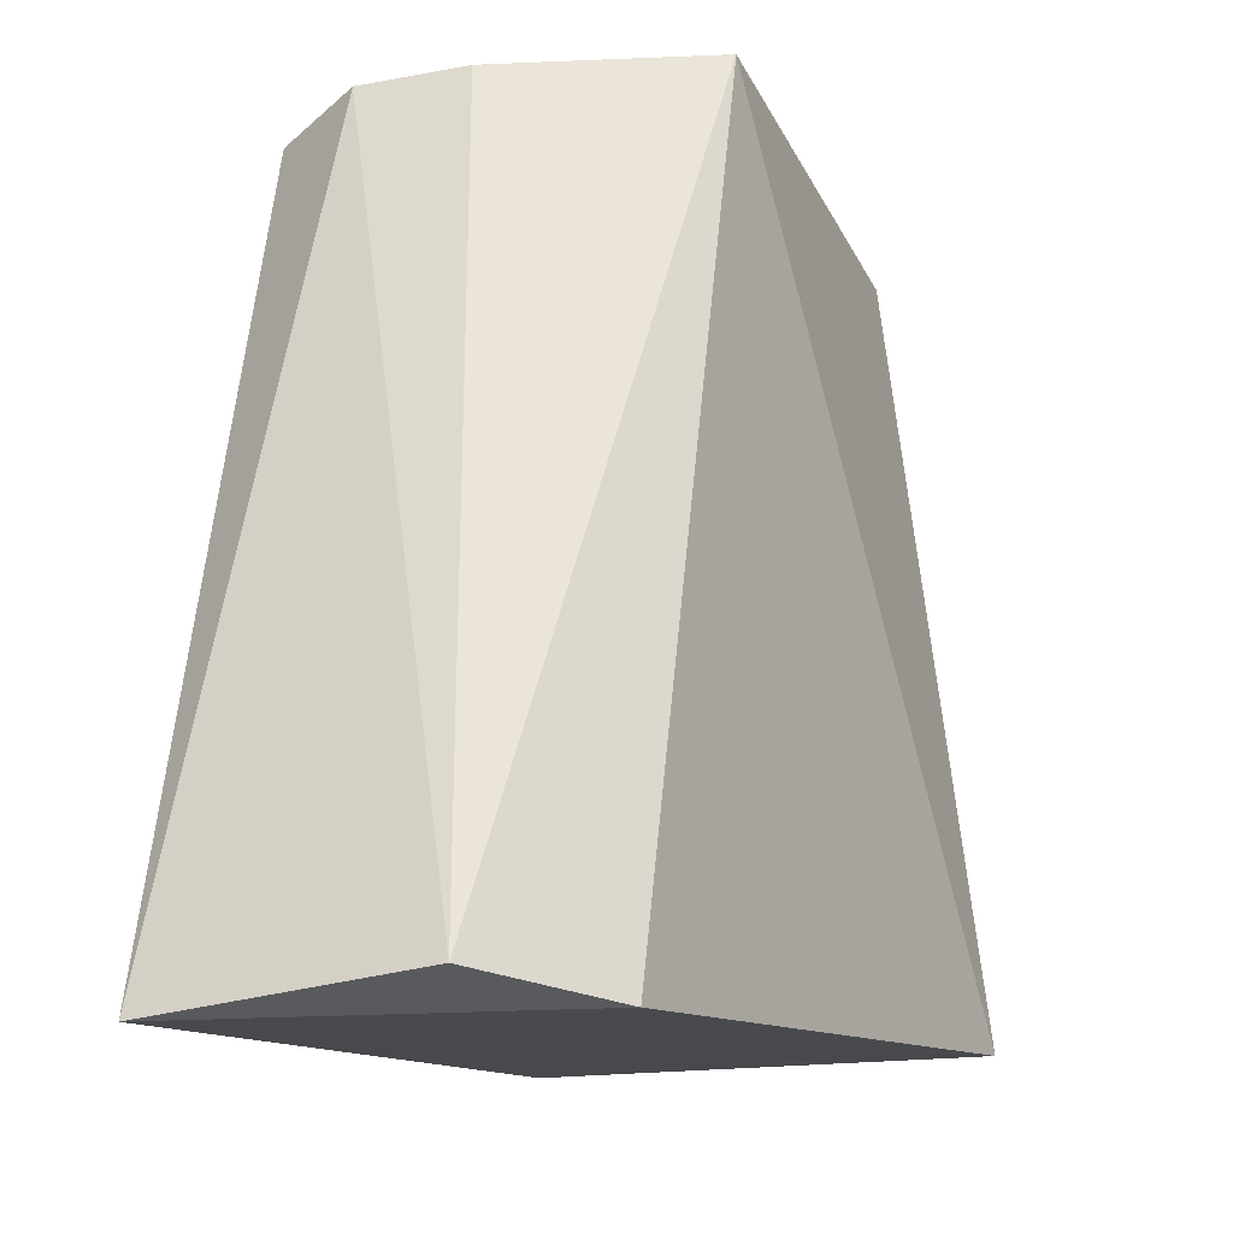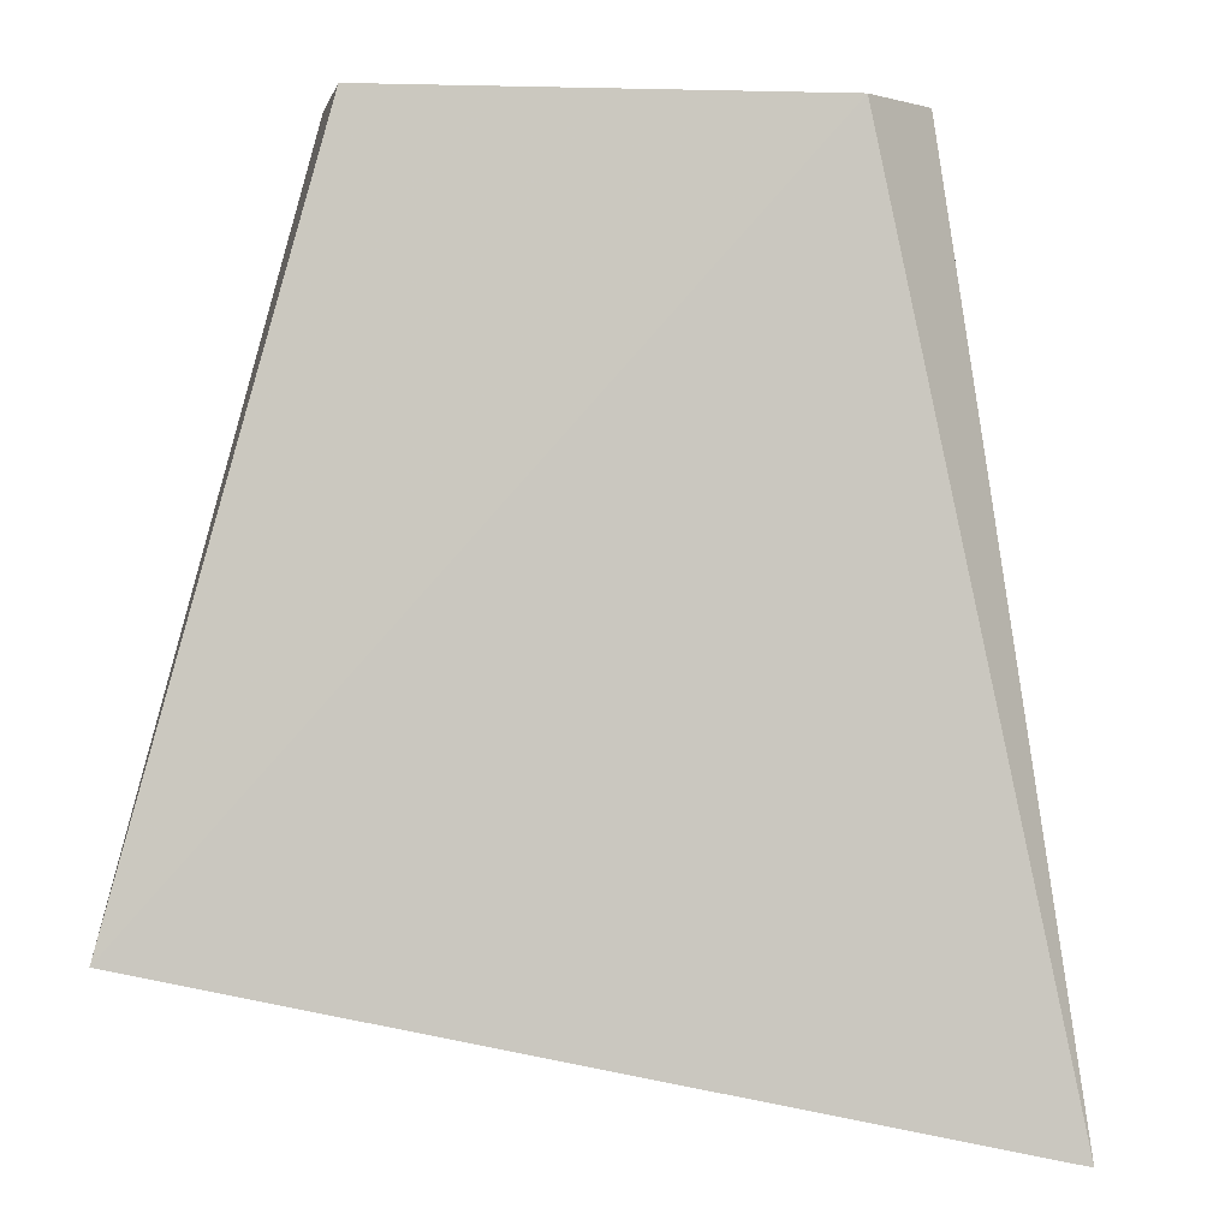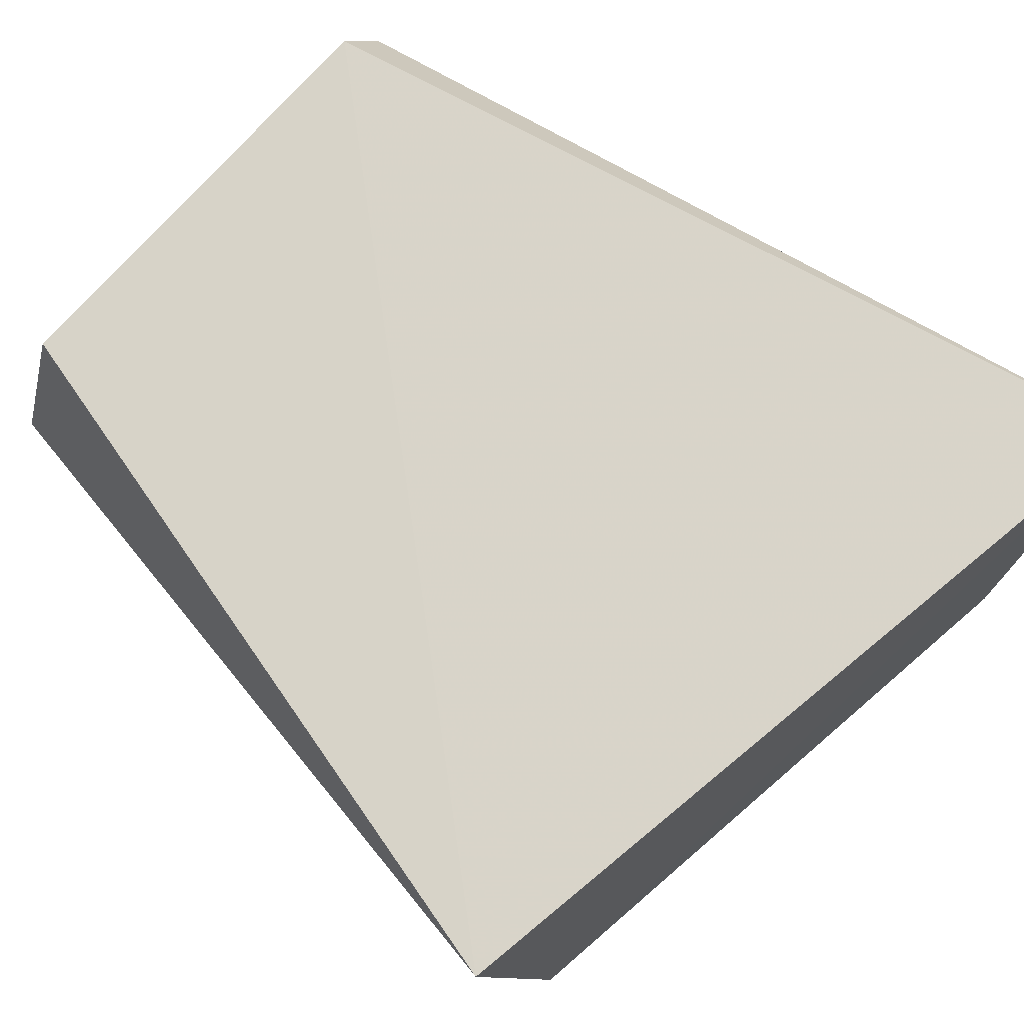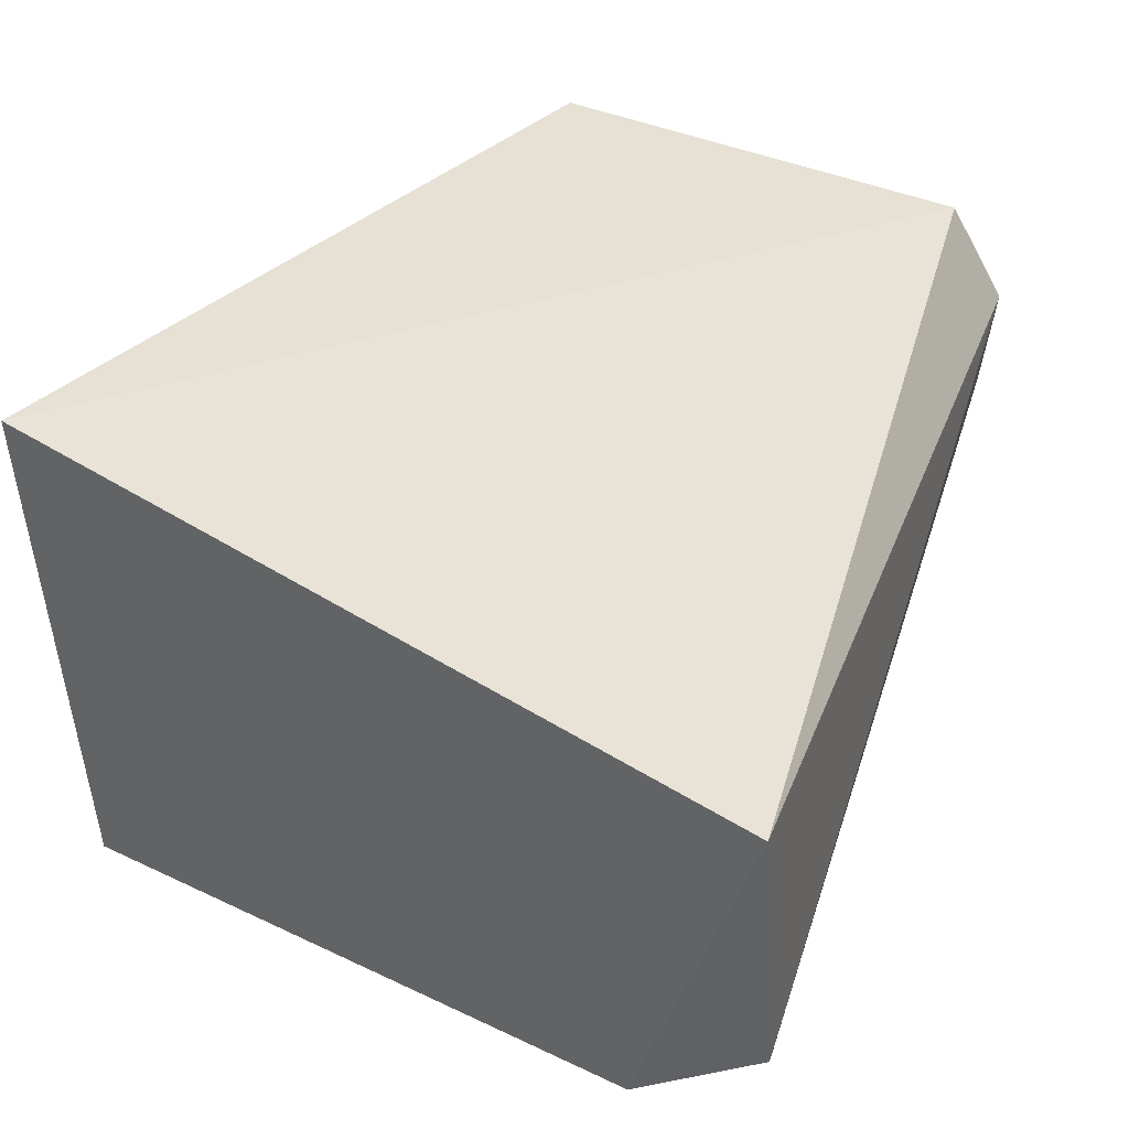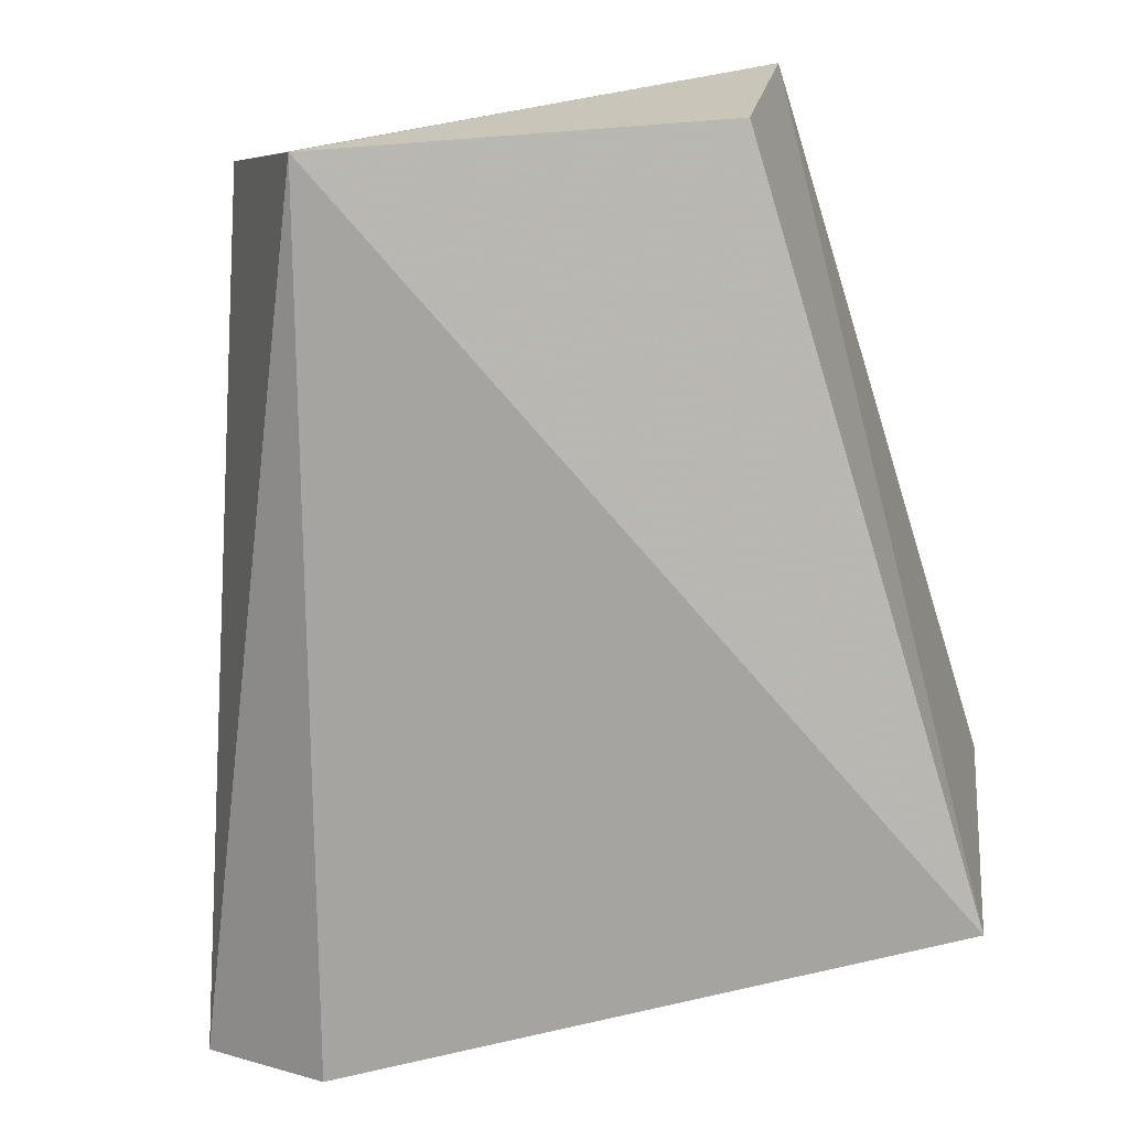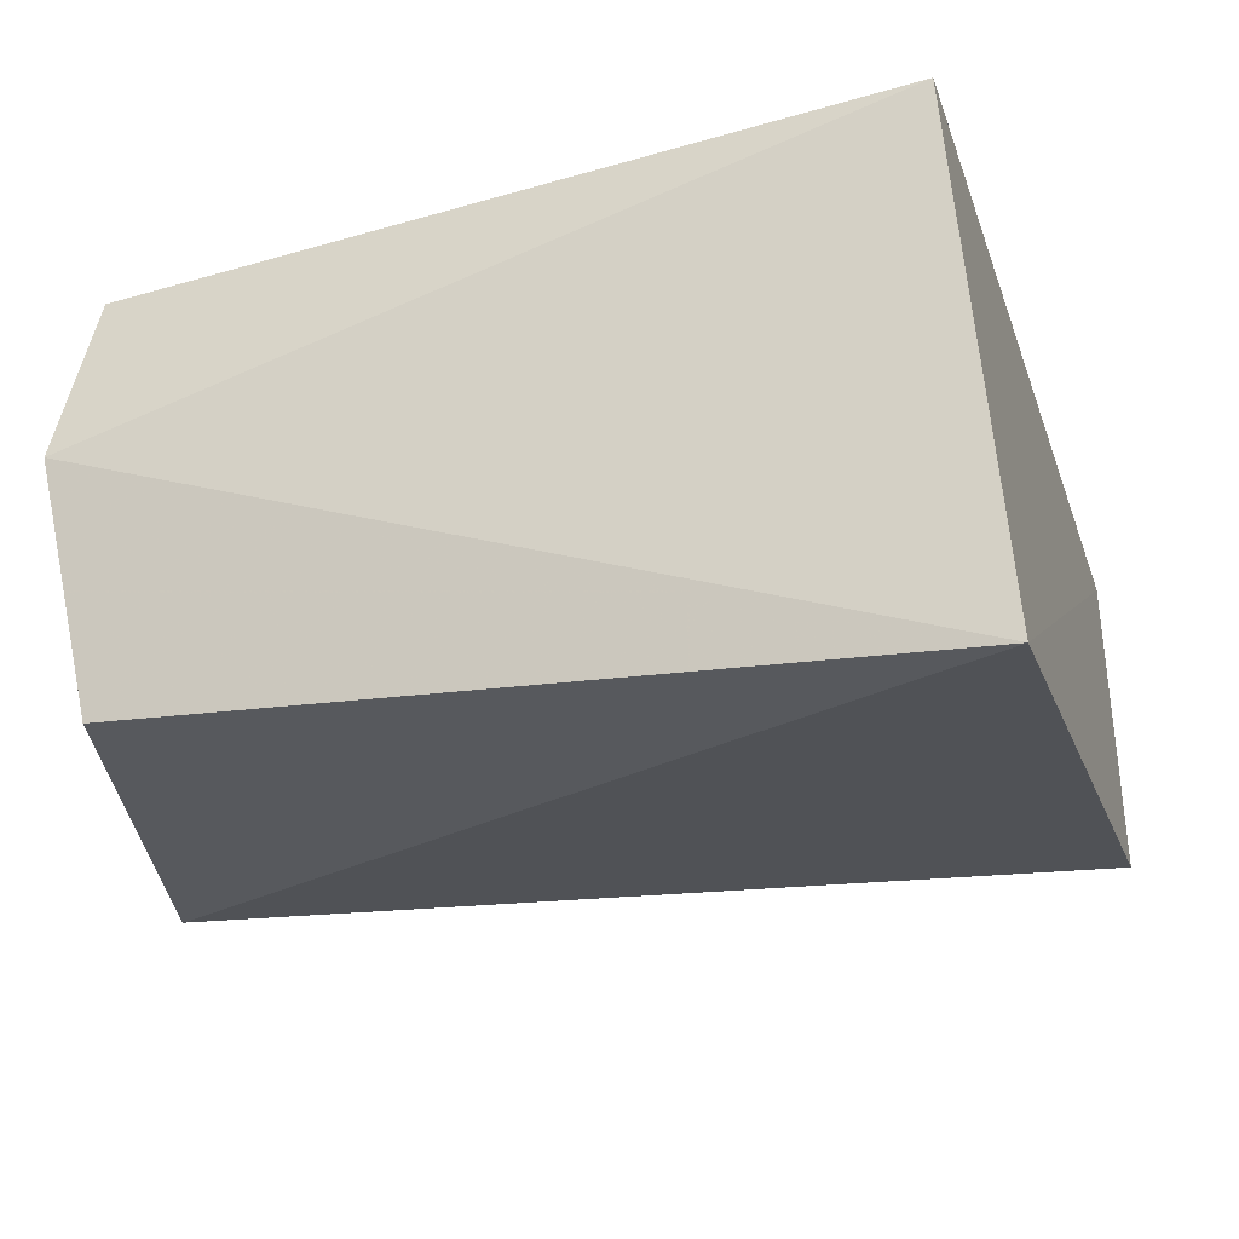
<metadata>
{"format":"obj","ext":"obj","renderer":"f3d","projection":"perspective","resolution":1024,"background":"white","views":[{"elev":-23.7,"azim":111.1,"up":"+Y"},{"elev":-3.1,"azim":4.7,"up":"+Y"},{"elev":75.2,"azim":-50.2,"up":"+Z"},{"elev":41.4,"azim":26.9,"up":"+Z"},{"elev":-79.3,"azim":-173.0,"up":"+Z"},{"elev":-30.5,"azim":-83.5,"up":"+Z"}]}
</metadata>
<code>
v 0.01041 0.002637 0.04214
v 0.01616 -0.02579 0.04217
v 0.009294 0.003245 0.02817
v -0.004015 0.002607 0.02789
v -0.01053 -0.02074 0.04226
v -0.008218 -0.0221 0.02634
v -0.005601 0.003984 0.03541
v 0.01221 0.002939 0.03898
v 0.0125 -0.0257 0.03
v -0.003979 0.003298 0.04177
v 0.01653 -0.02538 0.03324
v 0.01181 0.003047 0.03536
f 5 2 1
f 6 4 3
f 6 2 5
f 7 3 4
f 7 6 5
f 7 4 6
f 8 1 2
f 9 6 3
f 9 2 6
f 10 7 5
f 10 5 1
f 10 8 7
f 10 1 8
f 11 8 2
f 11 9 3
f 11 2 9
f 12 3 7
f 12 7 8
f 12 11 3
f 12 8 11

</code>
